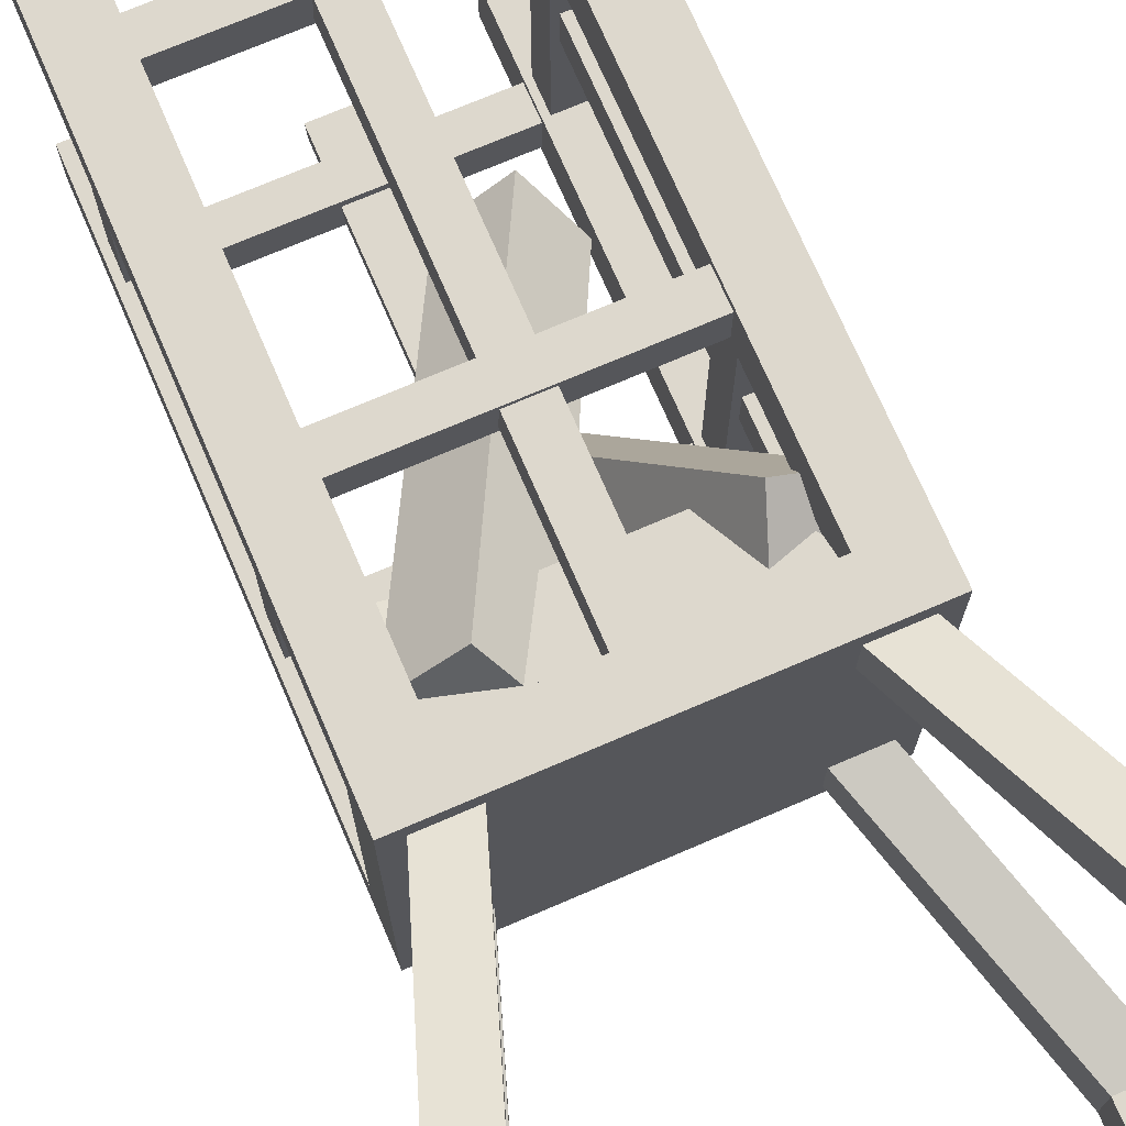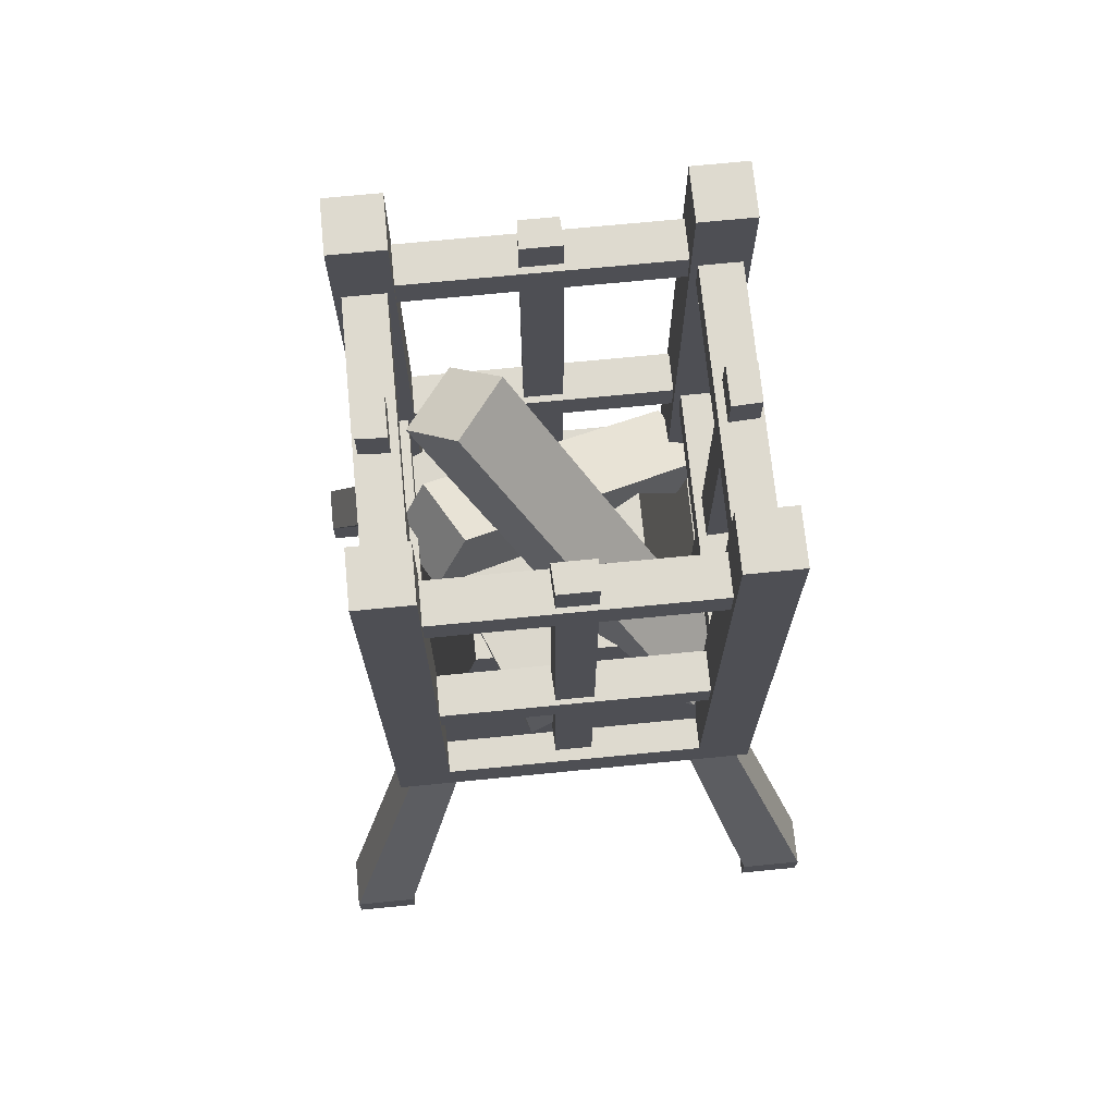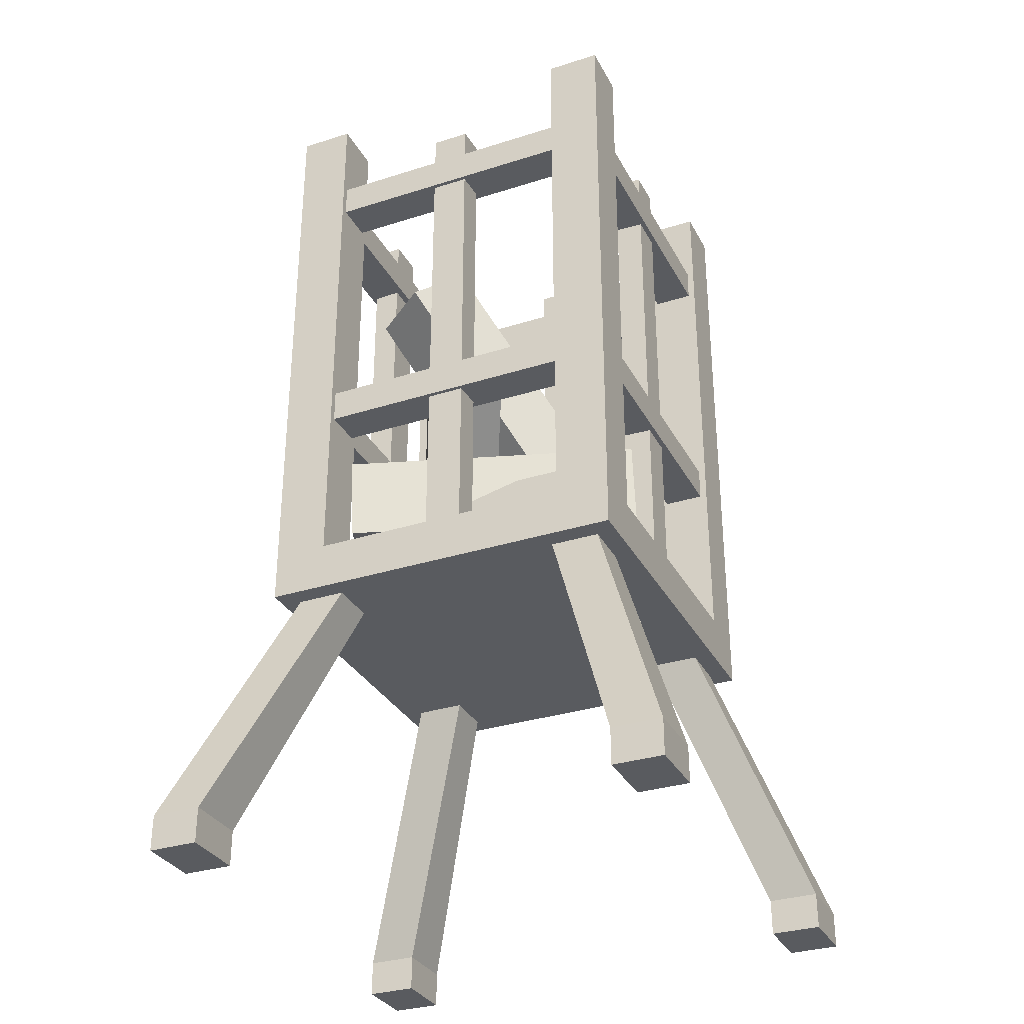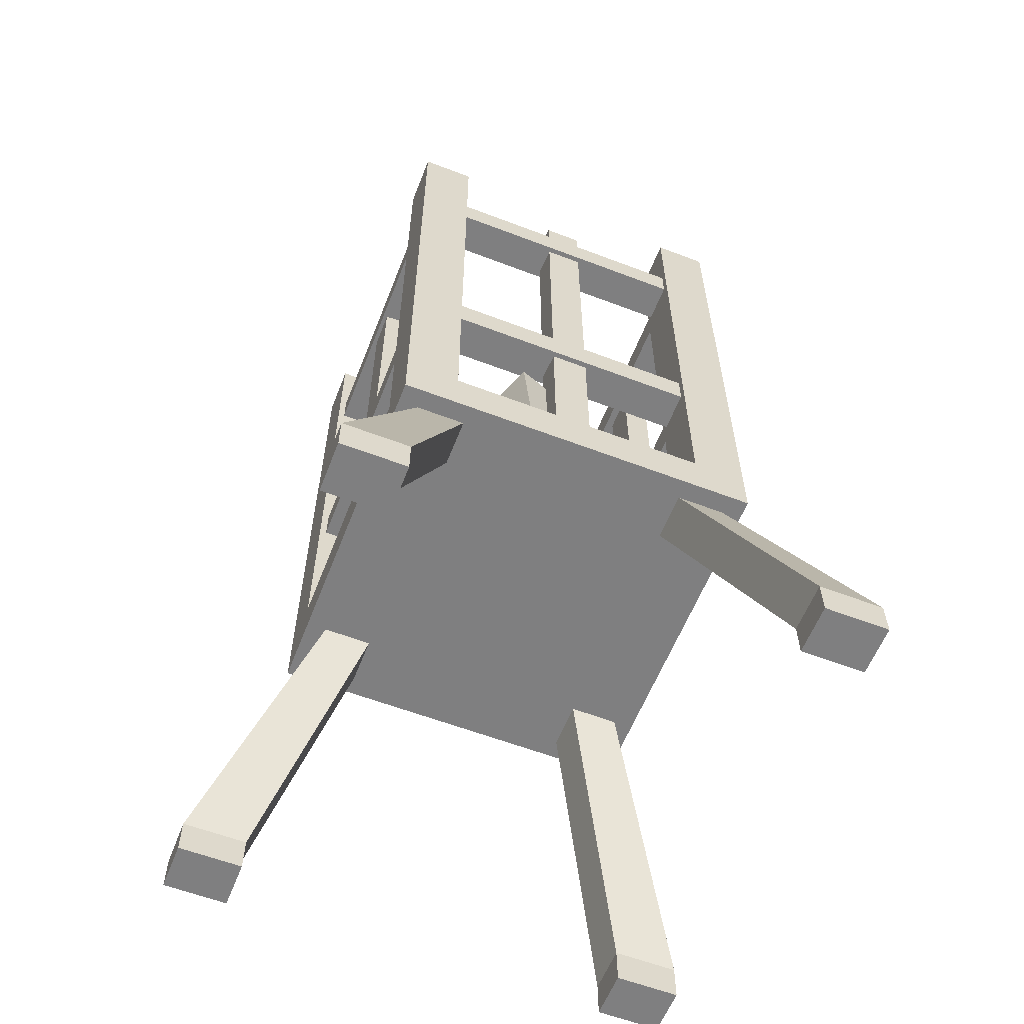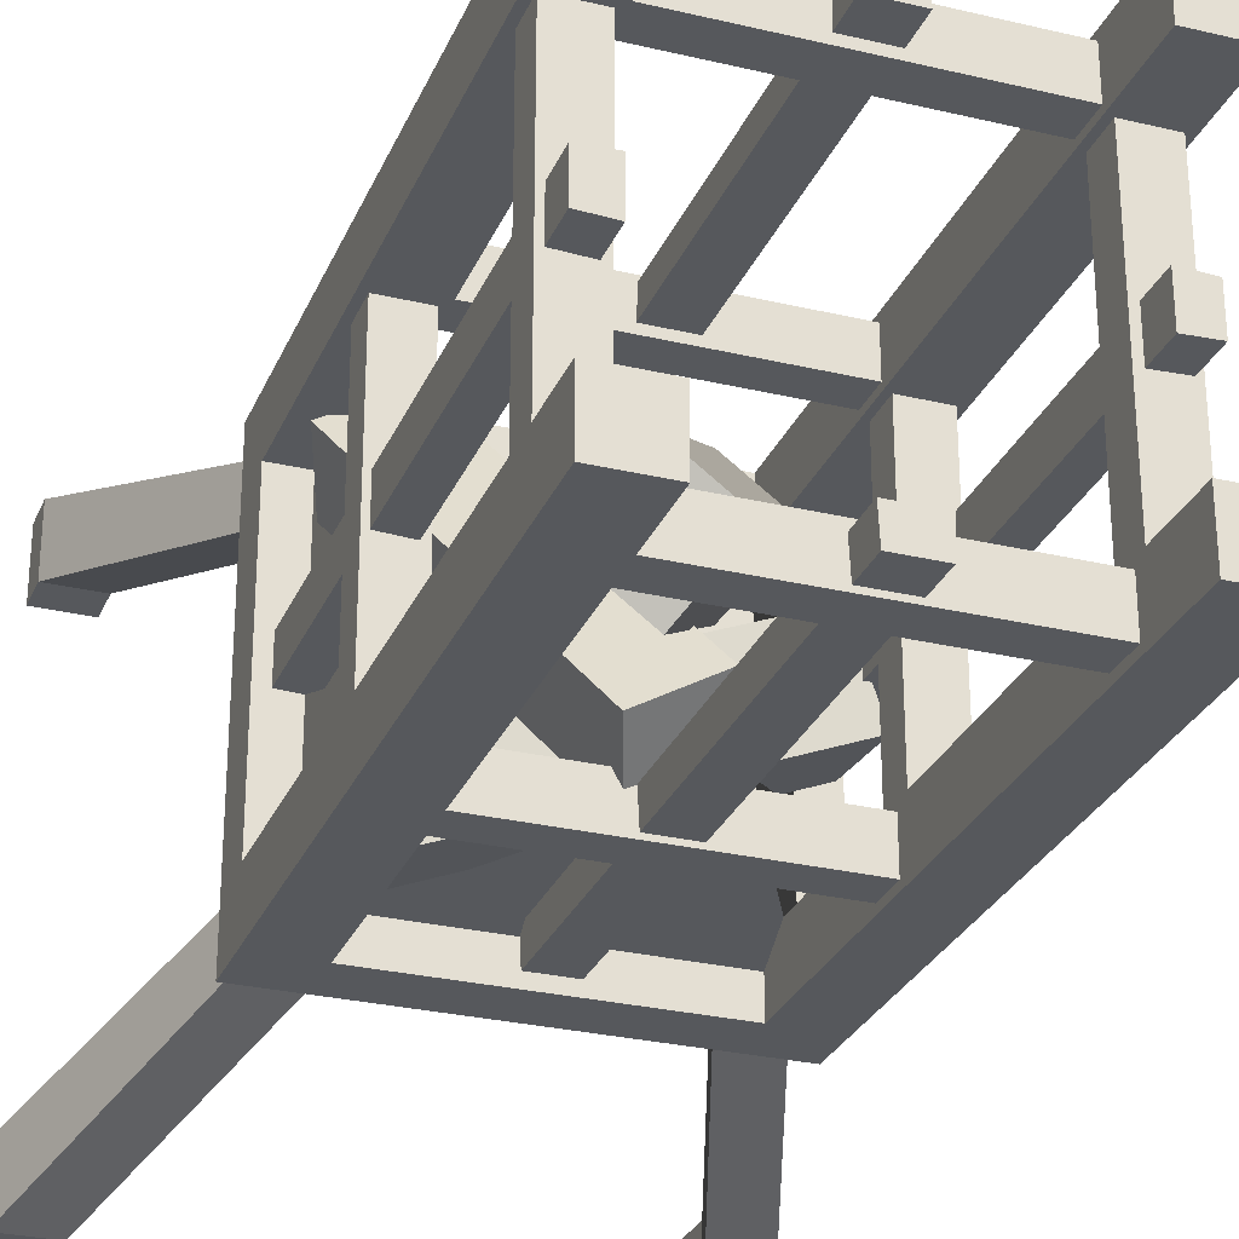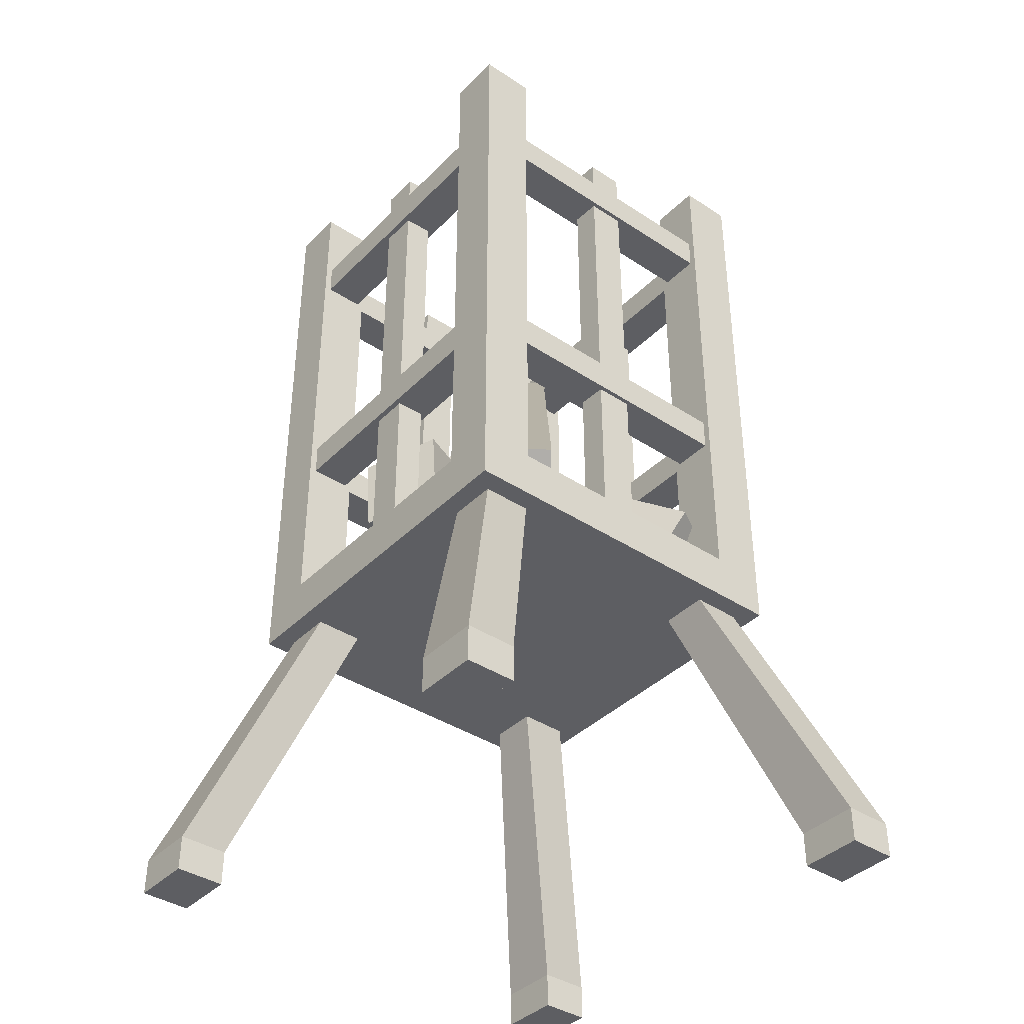
<metadata>
{"format":"obj","ext":"obj","renderer":"f3d","projection":"perspective","resolution":1024,"background":"white","views":[{"elev":72.3,"azim":-23.3,"up":"+Z"},{"elev":71.0,"azim":-95.6,"up":"+Y"},{"elev":-32.0,"azim":-155.9,"up":"+Y"},{"elev":-59.7,"azim":-111.4,"up":"+Y"},{"elev":-28.2,"azim":160.2,"up":"+Z"},{"elev":-39.4,"azim":-39.3,"up":"+Y"}]}
</metadata>
<code>
v -0.3247 0.6056 0.3247
v 0.3247 0.6056 0.3247
v -0.1768 0.8228 0.1768
v 0.1768 0.8228 0.1768
v -0.1768 0.8228 -0.1768
v 0.1768 0.8228 -0.1768
v -0.3247 0.6056 -0.3247
v 0.3247 0.6056 -0.3247
v 0.1647 0.6653 0.2472
v 0.2869 0.6563 0.1786
v 0.2082 0.7838 0.3089
v 0.3303 0.7747 0.2403
v -0.03775 1.125 -0.1739
v 0.0844 1.116 -0.2426
v -0.08117 1.007 -0.2356
v 0.04098 0.9978 -0.3042
v 0.2797 0.7244 -0.1448
v 0.2214 0.7116 -0.2912
v 0.2804 0.8818 -0.1589
v 0.2222 0.869 -0.3052
v -0.2516 0.9031 0.05115
v -0.3099 0.8903 -0.09521
v -0.2523 0.7456 0.06521
v -0.3106 0.7328 -0.08114
v 0.2289 1.31 -0.1725
v 0.1137 1.313 -0.2601
v 0.1618 1.399 -0.08067
v 0.04657 1.403 -0.1683
v -0.1707 0.7298 0.3299
v -0.2859 0.7333 0.2423
v -0.1036 0.6402 0.2381
v -0.2188 0.6437 0.1505
v 0.2244 0.562 0.2235
v 0.3169 0.562 0.2235
v 0.3985 0.06782 0.3704
v 0.4922 0.06782 0.3704
v 0.3985 0.06782 0.4909
v 0.4922 0.06782 0.4909
v 0.2244 0.562 0.316
v 0.3169 0.562 0.316
v -0.3169 0.562 0.2235
v -0.2244 0.562 0.2235
v -0.4922 0.06782 0.3704
v -0.3985 0.06782 0.3704
v -0.4922 0.06782 0.4909
v -0.3985 0.06782 0.4909
v -0.3169 0.562 0.316
v -0.2244 0.562 0.316
v -0.3169 0.562 -0.316
v -0.2244 0.562 -0.316
v -0.4922 0.06782 -0.4909
v -0.3985 0.06782 -0.4909
v -0.4922 0.06782 -0.3704
v -0.3985 0.06782 -0.3704
v -0.3169 0.562 -0.2235
v -0.2244 0.562 -0.2235
v 0.2244 0.562 -0.316
v 0.3169 0.562 -0.316
v 0.3985 0.06782 -0.4909
v 0.4922 0.06782 -0.4909
v 0.3985 0.06782 -0.3704
v 0.4922 0.06782 -0.3704
v 0.2244 0.562 -0.2235
v 0.3169 0.562 -0.2235
v 0.4922 0 0.3704
v 0.3985 0 0.3704
v 0.4922 0 0.4909
v 0.3985 0 0.4909
v -0.3985 0 0.3704
v -0.4922 0 0.3704
v -0.3985 0 0.4909
v -0.4922 0 0.4909
v -0.3985 0 -0.4909
v -0.4922 0 -0.4909
v -0.3985 0 -0.3704
v -0.4922 0 -0.3704
v 0.4922 0 -0.4909
v 0.3985 0 -0.4909
v 0.4922 0 -0.3704
v 0.3985 0 -0.3704
v -0.03845 0.6539 -0.2782
v 0.03845 0.6539 -0.2782
v -0.03845 1.654 -0.2782
v 0.03845 1.654 -0.2782
v -0.03595 1.654 -0.332
v 0.03595 1.654 -0.332
v -0.03595 0.6539 -0.332
v 0.03595 0.6539 -0.332
v -0.03595 0.6539 0.332
v 0.03595 0.6539 0.332
v -0.03595 1.654 0.332
v 0.03595 1.654 0.332
v -0.03845 1.654 0.2782
v 0.03845 1.654 0.2782
v -0.03845 0.6539 0.2782
v 0.03845 0.6539 0.2782
v -0.3301 0.6539 0.03595
v -0.2761 0.6539 0.03845
v -0.3301 1.654 0.03595
v -0.2761 1.654 0.03845
v -0.3301 1.654 -0.03595
v -0.2761 1.654 -0.03845
v -0.3301 0.6539 -0.03595
v -0.2761 0.6539 -0.03845
v 0.2761 0.6539 0.03845
v 0.3301 0.6539 0.03595
v 0.2761 1.654 0.03845
v 0.3301 1.654 0.03595
v 0.2761 1.654 -0.03845
v 0.3301 1.654 -0.03595
v 0.2761 0.6539 -0.03845
v 0.3301 0.6539 -0.03595
v -0.3403 0.9679 -0.3403
v -0.3403 0.9679 0.3403
v -0.3403 1.032 -0.3403
v -0.3403 1.032 0.3403
v 0.3403 1.032 -0.3403
v 0.3403 1.032 0.3403
v 0.3403 0.9679 -0.3403
v 0.3403 0.9679 0.3403
v -0.2629 1.032 -0.2629
v -0.2629 1.032 0.2629
v 0.2629 1.032 0.2629
v 0.2629 1.032 -0.2629
v 0.2629 0.9679 -0.2629
v 0.2629 0.9679 0.2629
v -0.2629 0.9679 0.2629
v -0.2629 0.9679 -0.2629
v -0.3403 1.523 -0.3403
v -0.3403 1.523 0.3403
v -0.3403 1.587 -0.3403
v -0.3403 1.587 0.3403
v 0.3403 1.587 -0.3403
v 0.3403 1.587 0.3403
v 0.3403 1.523 -0.3403
v 0.3403 1.523 0.3403
v -0.2629 1.587 -0.2629
v -0.2629 1.587 0.2629
v 0.2629 1.587 0.2629
v 0.2629 1.587 -0.2629
v 0.2629 1.523 -0.2629
v 0.2629 1.523 0.2629
v -0.2629 1.523 0.2629
v -0.2629 1.523 -0.2629
v -0.3541 1.743 -0.3541
v -0.3541 1.743 0.3541
v -0.3541 0.562 -0.3541
v -0.3541 0.562 0.3541
v -0.3541 1.743 -0.2503
v -0.3541 1.743 0.2503
v -0.3541 0.6539 0.2503
v -0.3541 0.6539 -0.2503
v -0.2503 0.6539 -0.2503
v -0.2503 0.6539 0.2503
v -0.2503 1.743 0.2503
v -0.2503 1.743 -0.2503
v -0.2503 1.743 0.3541
v -0.2503 1.743 -0.3541
v -0.2503 0.6539 0.3541
v -0.2503 0.6539 -0.3541
v -0.2503 0.562 -0.2503
v -0.2503 0.562 0.2503
v 0.3541 1.743 -0.3541
v 0.3541 1.743 0.3541
v 0.3541 0.562 -0.3541
v 0.3541 0.562 0.3541
v 0.3541 1.743 -0.2503
v 0.3541 1.743 0.2503
v 0.3541 0.6539 0.2503
v 0.3541 0.6539 -0.2503
v 0.2503 0.6539 -0.2503
v 0.2503 0.6539 0.2503
v 0.2503 1.743 0.2503
v 0.2503 1.743 -0.2503
v 0.2503 1.743 0.3541
v 0.2503 1.743 -0.3541
v 0.2503 0.6539 0.3541
v 0.2503 0.6539 -0.3541
v 0.2503 0.562 -0.2503
v 0.2503 0.562 0.2503
v -0.2503 0.6014 -0.2503
v -0.2503 0.6014 0.2503
v 0.2503 0.6014 0.2503
v 0.2503 0.6014 -0.2503
f 1 2 4 3
f 3 4 6 5
f 5 6 8 7
f 2 8 6 4
f 7 1 3 5
f 9 10 12 11
f 11 12 14 13
f 13 14 16 15
f 15 16 10 9
f 10 16 14 12
f 15 9 11 13
f 17 18 20 19
f 19 20 22 21
f 21 22 24 23
f 23 24 18 17
f 18 24 22 20
f 23 17 19 21
f 25 26 28 27
f 27 28 30 29
f 29 30 32 31
f 31 32 26 25
f 26 32 30 28
f 31 25 27 29
f 33 34 36 35
f 66 65 67 68
f 37 38 40 39
f 34 40 38 36
f 39 33 35 37
f 41 42 44 43
f 70 69 71 72
f 45 46 48 47
f 42 48 46 44
f 47 41 43 45
f 49 50 52 51
f 74 73 75 76
f 53 54 56 55
f 50 56 54 52
f 55 49 51 53
f 57 58 60 59
f 78 77 79 80
f 61 62 64 63
f 58 64 62 60
f 63 57 59 61
f 35 36 65 66
f 36 38 67 65
f 38 37 68 67
f 37 35 66 68
f 43 44 69 70
f 44 46 71 69
f 46 45 72 71
f 45 43 70 72
f 51 52 73 74
f 52 54 75 73
f 54 53 76 75
f 53 51 74 76
f 59 60 77 78
f 60 62 79 77
f 62 61 80 79
f 61 59 78 80
f 81 82 84 83
f 83 84 86 85
f 85 86 88 87
f 82 88 86 84
f 87 81 83 85
f 89 90 92 91
f 91 92 94 93
f 93 94 96 95
f 90 96 94 92
f 95 89 91 93
f 97 98 100 99
f 99 100 102 101
f 101 102 104 103
f 98 104 102 100
f 103 97 99 101
f 105 106 108 107
f 107 108 110 109
f 109 110 112 111
f 106 112 110 108
f 111 105 107 109
f 113 114 116 115
f 117 118 120 119
f 114 120 118 116
f 119 113 115 117
f 115 116 122 121
f 116 118 123 122
f 118 117 124 123
f 117 115 121 124
f 119 120 126 125
f 120 114 127 126
f 114 113 128 127
f 113 119 125 128
f 123 124 125 126
f 124 121 128 125
f 123 126 127 122
f 122 127 128 121
f 129 130 132 131
f 133 134 136 135
f 130 136 134 132
f 135 129 131 133
f 131 132 138 137
f 132 134 139 138
f 134 133 140 139
f 133 131 137 140
f 135 136 142 141
f 136 130 143 142
f 130 129 144 143
f 129 135 141 144
f 139 140 141 142
f 140 137 144 141
f 139 142 143 138
f 138 143 144 137
f 161 162 148 147
f 147 145 158 160
f 151 152 147 148
f 152 149 145 147
f 156 153 160 158
f 154 153 152 151
f 153 156 149 152
f 151 150 155 154
f 154 155 157 159
f 146 148 159 157
f 150 151 148 146
f 159 148 166 177
f 148 162 180 166
f 161 147 165 179
f 179 165 166 180
f 165 178 176 163
f 169 166 165 170
f 170 165 163 167
f 174 176 178 171
f 172 169 170 171
f 171 170 167 174
f 169 172 173 168
f 172 177 175 173
f 164 175 177 166
f 168 164 166 169
f 159 177 172 154
f 153 171 178 160
f 160 178 165 147
f 158 145 149 156
f 155 150 146 157
f 175 164 168 173
f 163 176 174 167
f 153 154 182 181
f 154 172 183 182
f 171 184 183 172
f 181 184 171 153
f 180 162 161 179
f 184 181 182 183

</code>
